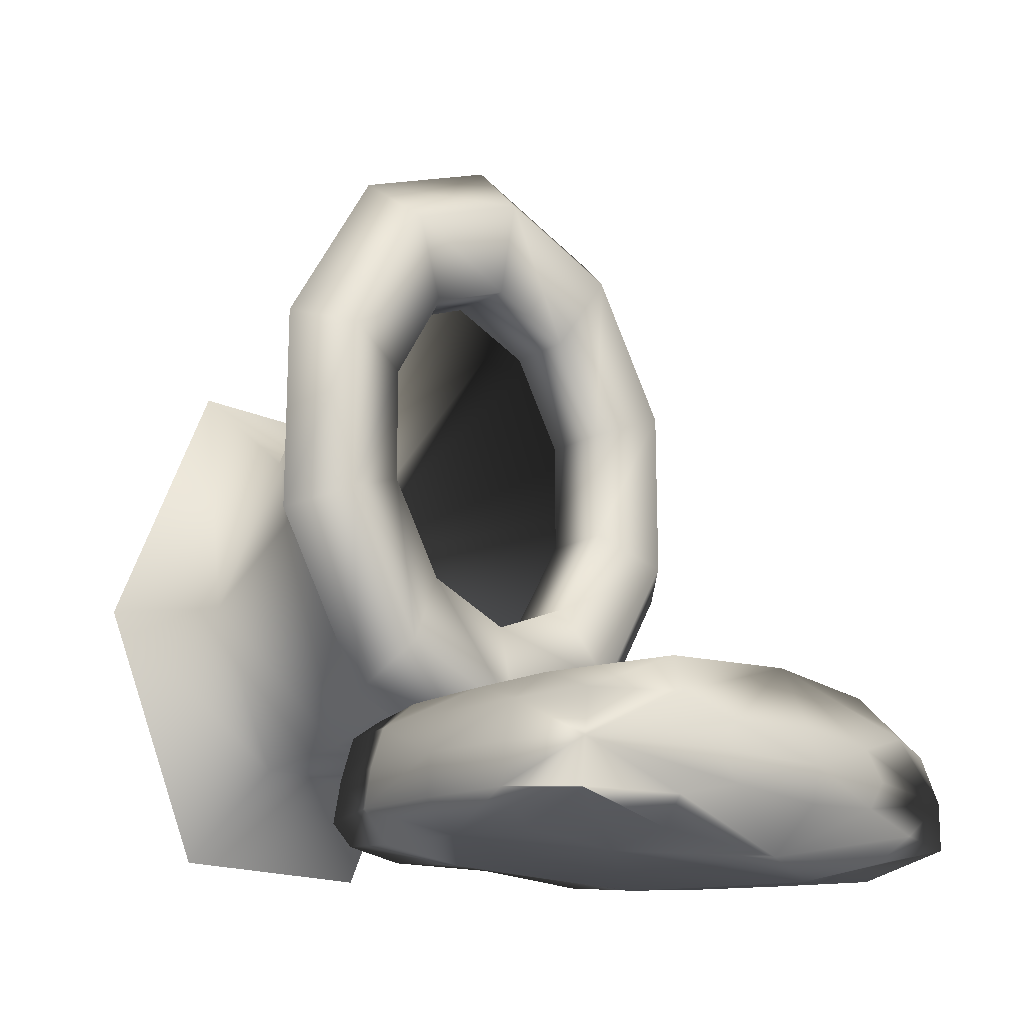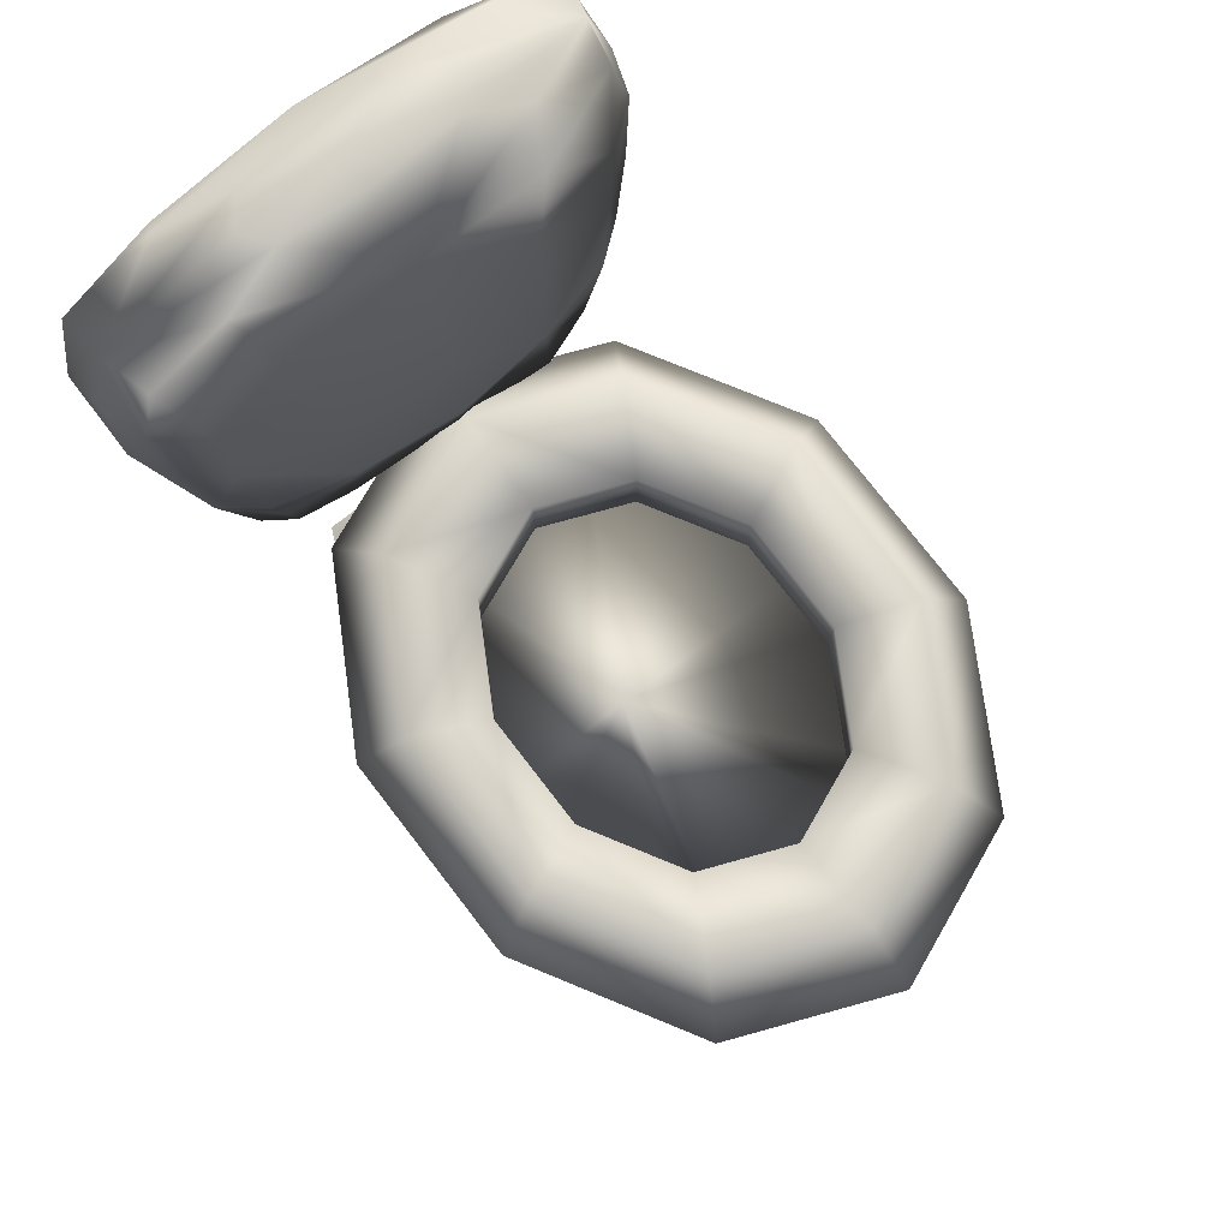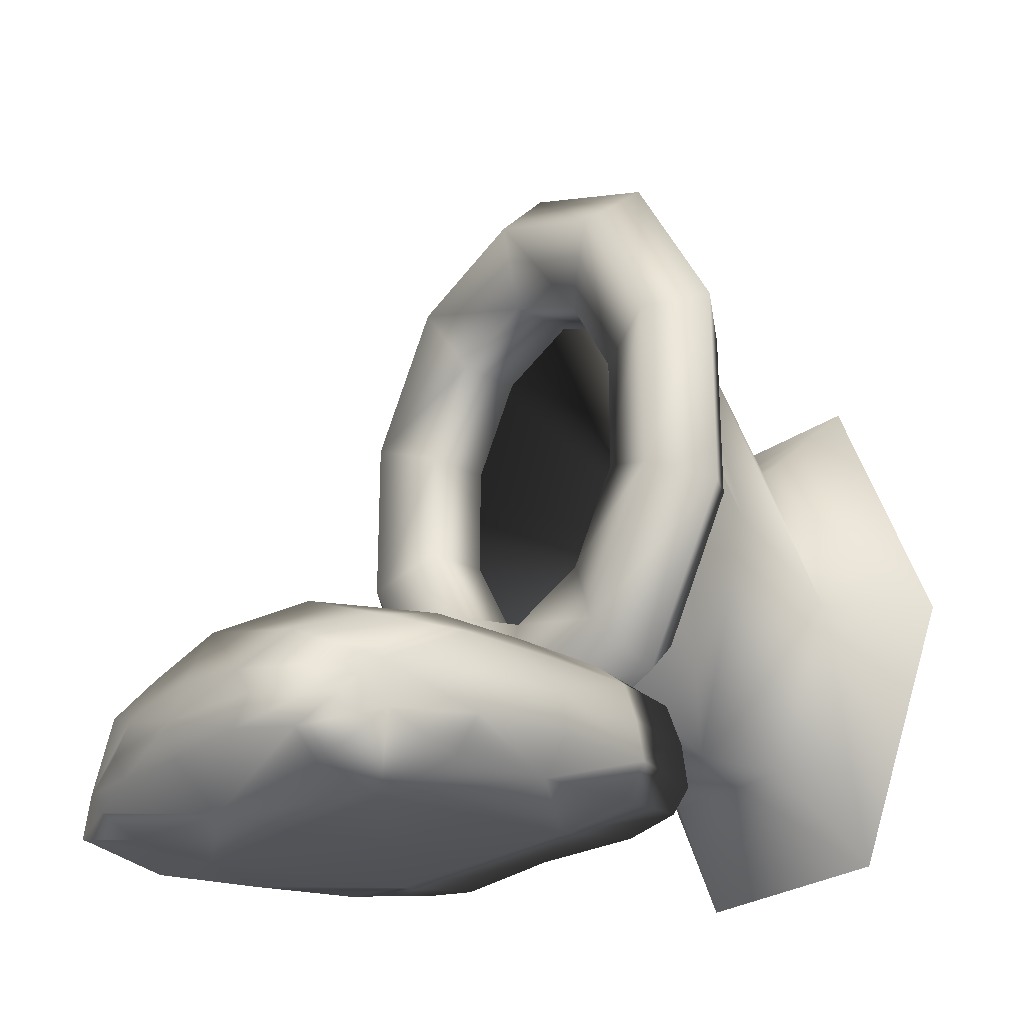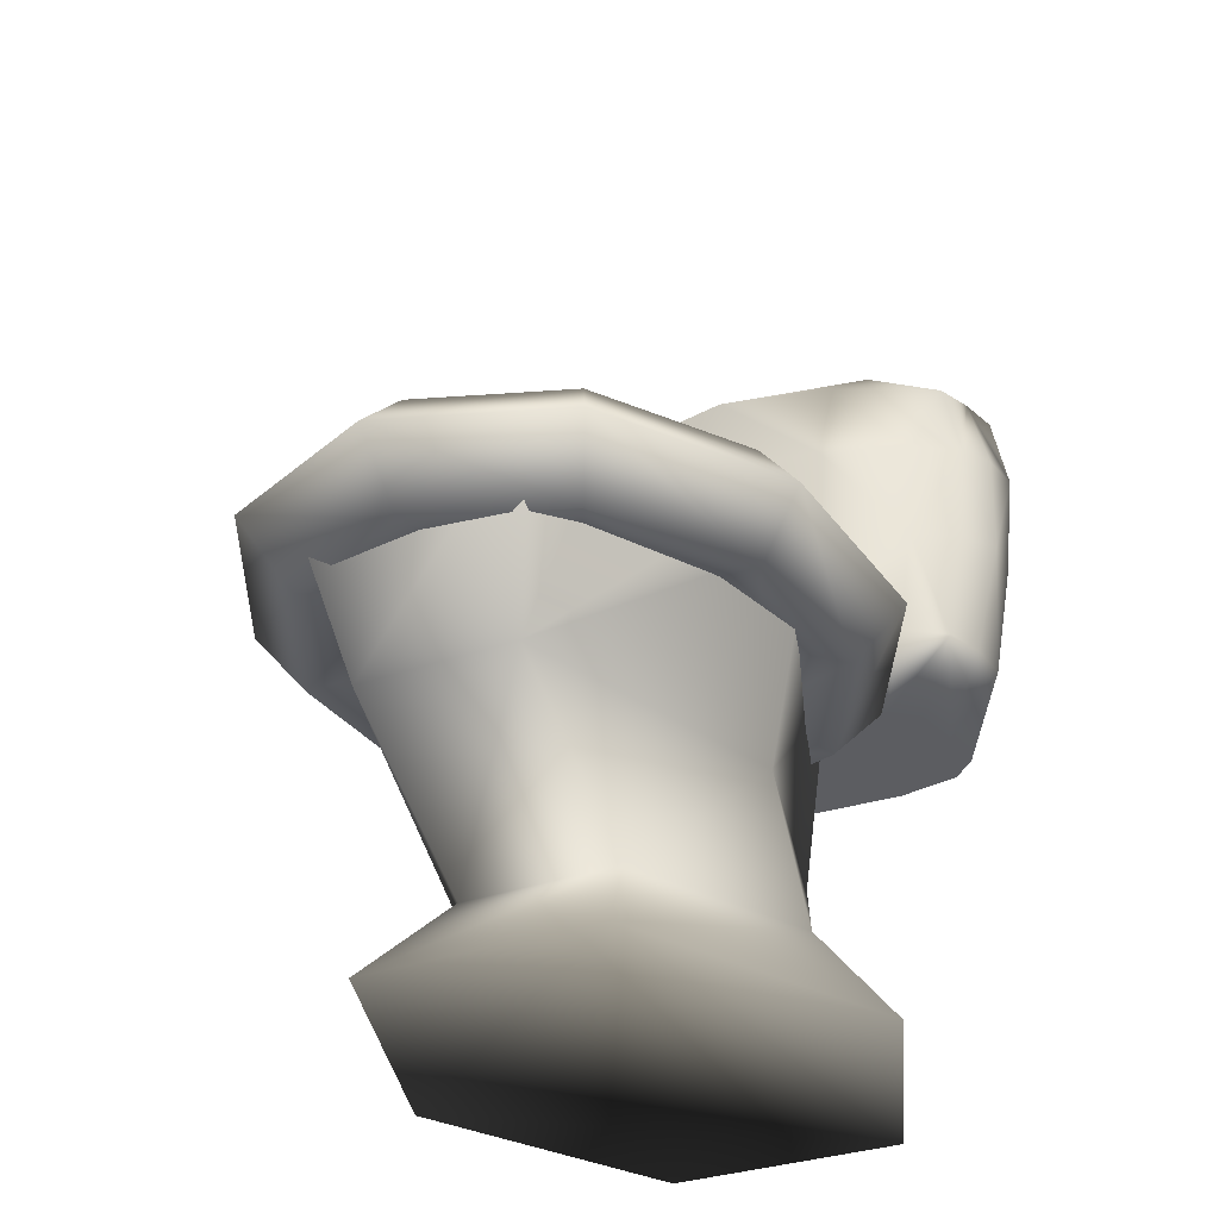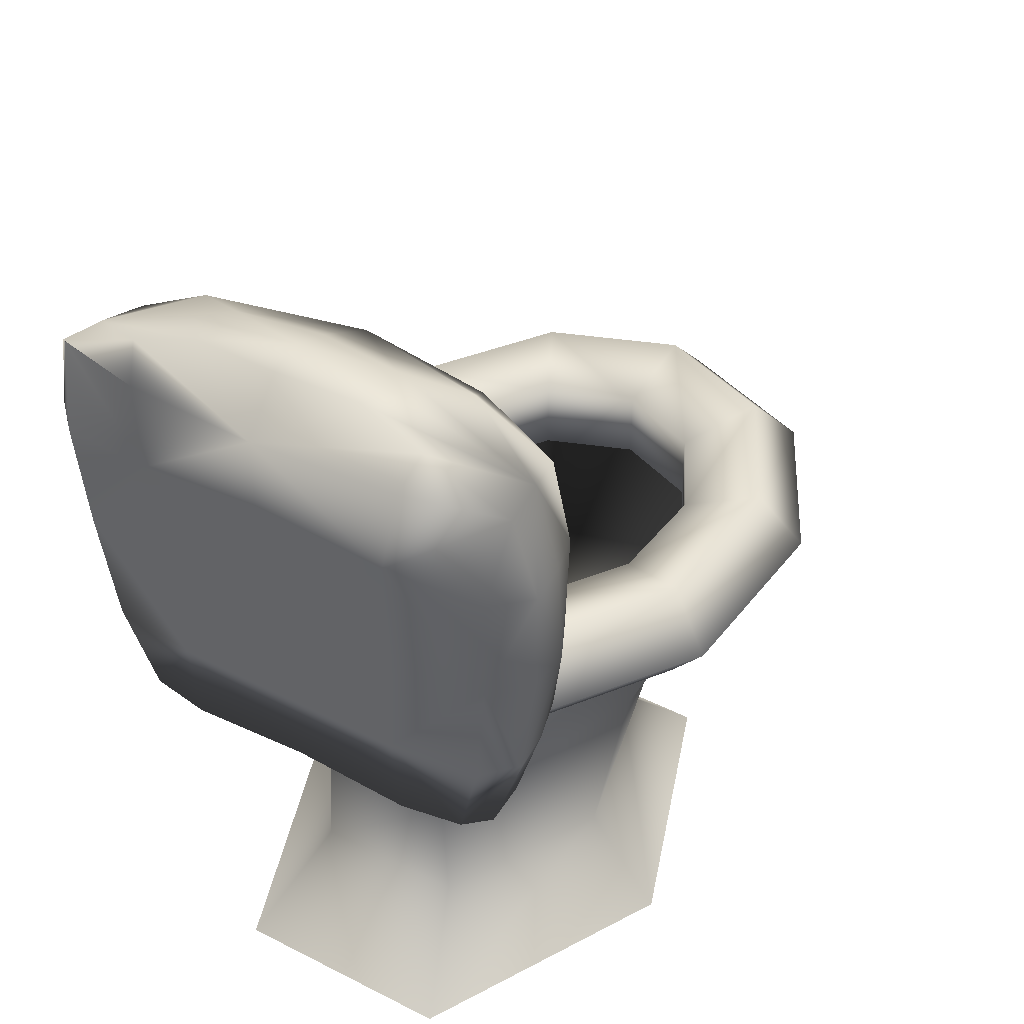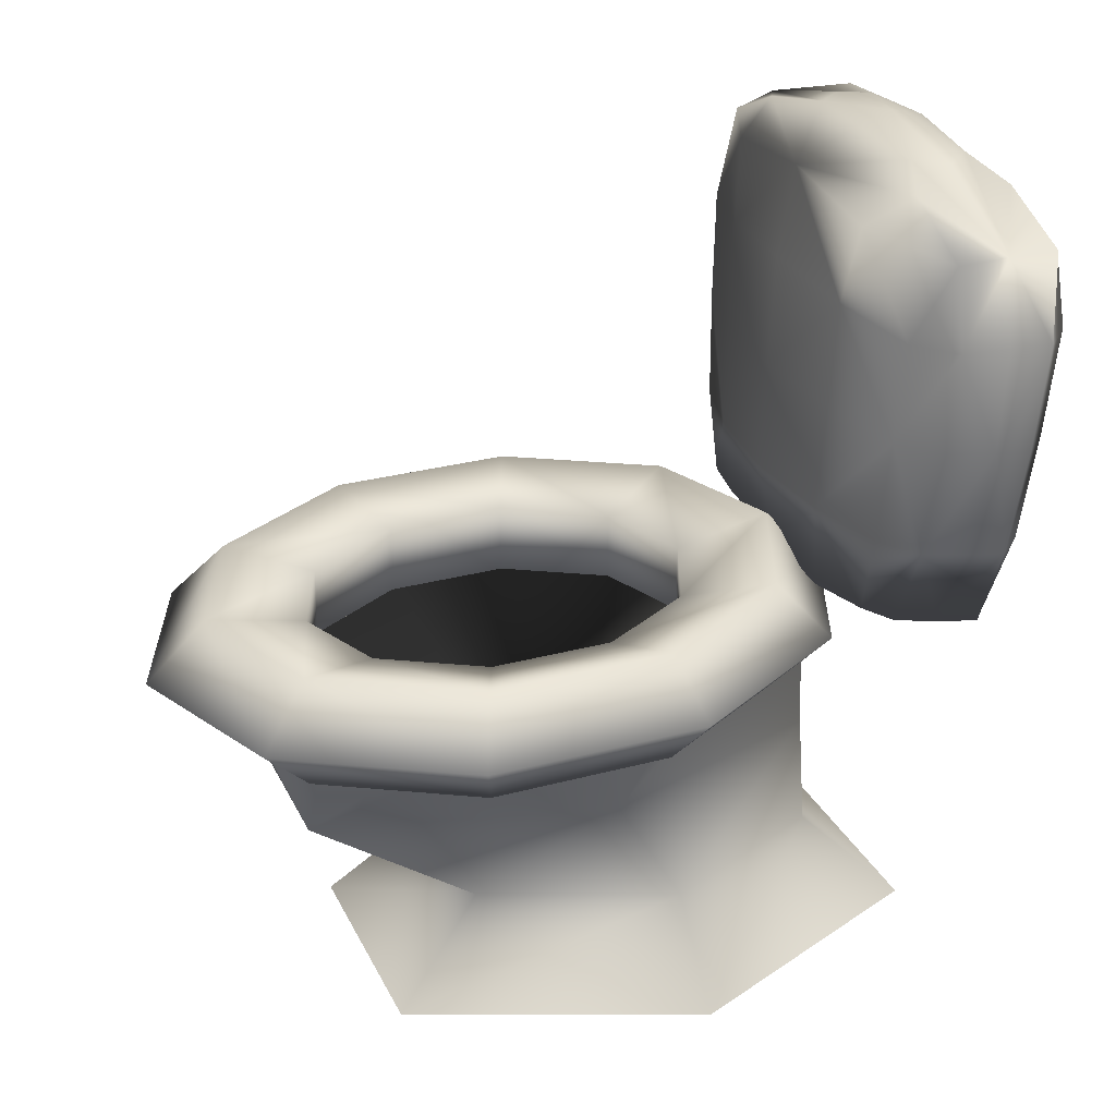
<metadata>
{"format":"obj","ext":"obj","renderer":"f3d","projection":"perspective","resolution":1024,"background":"white","views":[{"elev":-18.1,"azim":137.9,"up":"+Z"},{"elev":76.1,"azim":-37.7,"up":"+Y"},{"elev":-25.6,"azim":-131.0,"up":"+Z"},{"elev":-30.5,"azim":28.4,"up":"+Y"},{"elev":38.5,"azim":-147.0,"up":"+Y"},{"elev":28.5,"azim":68.0,"up":"+Y"}]}
</metadata>
<code>
g
v  -0.2025 0.005407 -0.06106
v  -0.101 0.005407 0.1888
v  0.1021 0.005407 0.1888
v  0.2037 0.005407 -0.06106
v  0.1021 0.005407 -0.2984
v  -0.101 0.005407 -0.2965
v  -0.1345 0.08797 -0.06106
v  -0.06697 0.08797 0.1052
v  0.06814 0.08797 0.1052
v  0.1357 0.08797 -0.06106
v  0.06814 0.08797 -0.2148
v  -0.06697 0.08797 -0.2128
v  -0.1345 0.1941 -0.001229
v  -0.06697 0.1941 0.2531
v  0.06814 0.1941 0.2531
v  0.1357 0.1941 -0.001229
v  0.06814 0.1941 -0.2068
v  -0.06697 0.1941 -0.2193
v  -0.1988 0.3398 0.06047
v  -0.0991 0.3398 0.3058
v  0.1003 0.3398 0.3058
v  0.2 0.3398 0.06047
v  0.1003 0.3398 -0.1848
v  -0.0991 0.3398 -0.1848
v  -0.1648 0.3308 -0.331
v  0.1556 0.331 -0.3311
v  0.1394 0.345 -0.2212
v  -0.1472 0.3451 -0.2205
v  -0.1818 0.6041 -0.2283
v  0.174 0.6012 -0.2283
v  0.2066 0.6773 -0.3368
v  -0.001682 0.3303 -0.3347
v  0.1729 0.3379 -0.2761
v  -0.001676 0.3468 -0.2073
v  -0.184 0.3379 -0.276
v  -0.214 0.6834 -0.2965
v  -0.00167 0.6947 -0.2131
v  0.2035 0.6758 -0.2962
v  -0.001678 0.6801 -0.366
v  -0.1764 0.5136 -0.224
v  0.1687 0.5129 -0.2241
v  -0.201 0.5082 -0.3485
v  0.1915 0.5081 -0.3487
v  -0.001676 0.5182 -0.1946
v  -0.2322 0.5172 -0.2866
v  -0.001684 0.5081 -0.3575
v  0.2236 0.5172 -0.2868
v  -0.00153 0.7309 -0.2994
v  -0.1489 0.3398 0.1831
v  0.1501 0.3398 0.1831
v  -0.124 0.3398 0.2444
v  0.1252 0.3398 0.2444
v  0.175 0.3398 0.1218
v  -0.1739 0.3398 0.1218
v  0.003858 0.3265 0.366
v  0.003858 0.376 0.3133
v  0.003858 0.3571 0.228
v  0.003858 0.296 0.228
v  0.003858 0.2771 0.3133
v  -0.1395 0.3265 0.3072
v  -0.115 0.376 0.2646
v  -0.0752 0.3571 0.1956
v  -0.0752 0.296 0.1956
v  -0.115 0.2771 0.2646
v  -0.2281 0.3265 0.1534
v  -0.1884 0.376 0.1371
v  -0.1241 0.3571 0.1107
v  -0.1241 0.296 0.1107
v  -0.1884 0.2771 0.1371
v  -0.2281 0.3265 -0.03674
v  -0.1884 0.376 -0.02045
v  -0.1241 0.3571 0.005908
v  -0.1241 0.296 0.005908
v  -0.1884 0.2771 -0.02045
v  -0.1395 0.3265 -0.1906
v  -0.115 0.376 -0.1479
v  -0.0752 0.3571 -0.07891
v  -0.0752 0.296 -0.07891
v  -0.115 0.2771 -0.1479
v  0.003859 0.3265 -0.2493
v  0.003858 0.376 -0.1966
v  0.003858 0.3571 -0.1113
v  0.003858 0.296 -0.1113
v  0.003858 0.2771 -0.1862
v  0.1472 0.3265 -0.1906
v  0.1227 0.376 -0.1479
v  0.08292 0.3571 -0.07891
v  0.08292 0.296 -0.07891
v  0.1227 0.2771 -0.1479
v  0.2358 0.3265 -0.03674
v  0.1961 0.376 -0.02045
v  0.1318 0.3571 0.005908
v  0.1318 0.296 0.005908
v  0.1961 0.2771 -0.02045
v  0.2358 0.3265 0.1534
v  0.1961 0.376 0.1371
v  0.1318 0.3571 0.1107
v  0.1318 0.296 0.1107
v  0.1961 0.2771 0.1371
v  0.1472 0.3265 0.3072
v  0.1227 0.376 0.2646
v  0.08292 0.3571 0.1956
v  0.08292 0.296 0.1956
v  0.1227 0.2771 0.2646
v  -0.001679 0.3405 -0.2554
v  0.08005 0.7186 -0.3232
v  -0.1031 0.6106 -0.2085
v  -0.2358 0.6068 -0.3282
v  0.1107 0.6088 -0.3647
v  0.2108 0.6033 -0.2556
v  -0.1057 0.3379 -0.276
v  0.09725 0.3379 -0.2761
v  0.1329 0.706 -0.3363
v  0.1266 0.705 -0.2549
v  -0.1332 0.7079 -0.255
v  -0.1407 0.7074 -0.3364
v  0.08651 0.4204 -0.1997
v  -0.1994 0.4181 -0.2456
v  -0.1099 0.4082 -0.3503
v  0.2057 0.4127 -0.3157
v  -0.09407 0.4204 -0.1996
v  -0.2147 0.4127 -0.3155
v  0.1003 0.4082 -0.3504
v  0.1914 0.4181 -0.2458
v  0.09547 0.6089 -0.2085
v  -0.219 0.606 -0.2556
v  -0.1205 0.6089 -0.3646
v  0.2266 0.6058 -0.3283
v  0.08042 0.7175 -0.274
v  -0.0763 0.7199 -0.3232
v  -0.07593 0.7188 -0.2741
v  0.1014 0.7172 -0.2986
v  -0.00162 0.7231 -0.3296
v  -0.1154 0.6811 -0.2179
v  -0.1001 0.5163 -0.2041
v  -0.001676 0.6157 -0.1992
v  -0.2189 0.6792 -0.336
v  -0.2072 0.605 -0.3552
v  -0.2289 0.5112 -0.3219
v  -0.2315 0.6089 -0.292
v  0.1217 0.6784 -0.357
v  0.1974 0.6047 -0.3554
v  0.1073 0.5083 -0.3575
v  -0.001685 0.6122 -0.3648
v  0.1949 0.671 -0.2561
v  0.2044 0.5135 -0.2509
v  0.2227 0.607 -0.2921
v  -0.09757 0.3461 -0.2124
v  -0.1722 0.3427 -0.2387
v  0.1642 0.3427 -0.2389
v  0.08994 0.3475 -0.202
v  0.1019 0.3297 -0.3392
v  0.1764 0.3331 -0.3134
v  -0.1854 0.3331 -0.3132
v  -0.1112 0.3298 -0.3391
v  0.2094 0.6777 -0.3361
v  0.1076 0.678 -0.2179
v  -0.2032 0.6753 -0.2562
v  -0.1315 0.6788 -0.3569
v  -0.001676 0.4217 -0.19
v  0.1579 0.4188 -0.2195
v  0.09254 0.5158 -0.2042
v  -0.2108 0.4163 -0.2806
v  -0.1656 0.4188 -0.2194
v  -0.2125 0.5142 -0.2507
v  -0.001683 0.4082 -0.3504
v  -0.1886 0.4094 -0.3416
v  -0.117 0.5083 -0.3574
v  0.2022 0.4163 -0.2808
v  0.1792 0.4094 -0.3418
v  0.2197 0.5109 -0.3221
v  -0.001616 0.7218 -0.2681
v  -0.09403 0.7188 -0.2986
v  0.2066 0.6773 -0.3368
v  0.000586 0.08017 0.009833
g bowl-01
f -175 -174 -168
f -168 -169 -175
f -174 -173 -167
f -167 -168 -174
f -173 -172 -166
f -166 -167 -173
f -172 -171 -165
f -165 -166 -172
f -171 -170 -164
f -164 -165 -171
f -170 -175 -169
f -169 -164 -170
f -169 -168 -162
f -162 -163 -169
f -168 -167 -161
f -161 -162 -168
f -167 -166 -160
f -160 -161 -167
f -166 -165 -159
f -159 -160 -166
f -165 -164 -158
f -158 -159 -165
f -164 -169 -163
f -163 -158 -164
f -122 -157 -163
f -127 -122 -163
f -125 -127 -163
f -156 -125 -163
f -156 -163 -162
f -162 -161 -155
f -155 -156 -162
f -124 -155 -161
f -126 -124 -161
f -123 -126 -161
f -154 -123 -161
f -154 -161 -160
f -160 -159 -153
f -153 -154 -160
f -159 -158 -152
f -152 -153 -159
f -158 -163 -157
f -157 -152 -158
f -175 -170 -171
f -171 -172 -173
f -175 -171 -173
f -175 -173 -174
f -121 -120 -115
f -115 -116 -121
f -120 -119 -114
f -114 -115 -120
f -119 -118 -113
f -113 -114 -119
f -118 -117 -112
f -112 -113 -118
f -117 -121 -116
f -116 -112 -117
f -116 -115 -110
f -110 -111 -116
f -115 -114 -109
f -109 -110 -115
f -114 -113 -108
f -108 -109 -114
f -113 -112 -107
f -107 -108 -113
f -112 -116 -111
f -111 -107 -112
f -111 -110 -105
f -105 -106 -111
f -110 -109 -104
f -104 -105 -110
f -109 -108 -103
f -103 -104 -109
f -108 -107 -102
f -102 -103 -108
f -107 -111 -106
f -106 -102 -107
f -106 -105 -100
f -100 -101 -106
f -105 -104 -99
f -99 -100 -105
f -104 -103 -98
f -98 -99 -104
f -103 -102 -97
f -97 -98 -103
f -102 -106 -101
f -101 -97 -102
f -101 -100 -95
f -95 -96 -101
f -100 -99 -94
f -94 -95 -100
f -99 -98 -93
f -93 -94 -99
f -98 -97 -92
f -92 -93 -98
f -97 -101 -96
f -96 -92 -97
f -96 -95 -90
f -90 -91 -96
f -95 -94 -89
f -89 -90 -95
f -94 -93 -88
f -88 -89 -94
f -93 -92 -87
f -87 -88 -93
f -92 -96 -91
f -91 -87 -92
f -91 -90 -85
f -85 -86 -91
f -90 -89 -84
f -84 -85 -90
f -89 -88 -83
f -83 -84 -89
f -88 -87 -82
f -82 -83 -88
f -87 -91 -86
f -86 -82 -87
f -86 -85 -80
f -80 -81 -86
f -85 -84 -79
f -79 -80 -85
f -84 -83 -78
f -78 -79 -84
f -83 -82 -77
f -77 -78 -83
f -82 -86 -81
f -81 -77 -82
f -81 -80 -75
f -75 -76 -81
f -80 -79 -74
f -74 -75 -80
f -79 -78 -73
f -73 -74 -79
f -78 -77 -72
f -72 -73 -78
f -77 -81 -76
f -76 -72 -77
f -76 -75 -120
f -120 -121 -76
f -75 -74 -119
f -119 -120 -75
f -74 -73 -118
f -118 -119 -74
f -73 -72 -117
f -117 -118 -73
f -72 -76 -121
f -121 -117 -72
f -142 -65 -71
f -71 -64 -142
f -144 -64 -71
f -71 -65 -144
f -128 -44 -70
f -43 -128 -70
f -138 -63 -70
f -70 -44 -138
f -137 -43 -70
f -70 -63 -137
f -139 -42 -69
f -69 -40 -139
f -147 -69 -42
f -136 -41 -69
f -69 -147 -136
f -132 -40 -69
f -41 -132 -69
f -140 -39 -68
f -68 -36 -140
f -38 -68 -39
f -134 -37 -68
f -68 -38 -134
f -131 -36 -68
f -37 -131 -68
f -137 -35 -67
f -67 -32 -137
f -145 -34 -67
f -67 -35 -145
f -133 -33 -67
f -67 -34 -133
f -130 -32 -67
f -33 -130 -67
f -138 -31 -66
f -66 -29 -138
f -146 -66 -31
f -135 -30 -66
f -66 -146 -135
f -129 -29 -66
f -30 -129 -66
f -142 -28 -65
f -148 -27 -65
f -65 -28 -148
f -141 -65 -27
f -143 -26 -64
f -149 -25 -64
f -64 -26 -149
f -142 -64 -25
f -144 -24 -64
f -150 -23 -64
f -64 -24 -150
f -143 -64 -23
f -141 -22 -65
f -151 -21 -65
f -65 -22 -151
f -144 -65 -21
f -138 -20 -63
f -2 -20 -145
f -145 -35 -2
f -137 -63 -35
f -139 -19 -62
f -31 -62 -19
f -138 -62 -31
f -140 -18 -61
f -42 -61 -18
f -139 -61 -42
f -137 -17 -60
f -140 -60 -39
f -132 -16 -59
f -14 -132 -59
f -142 -25 -59
f -59 -16 -142
f -149 -15 -59
f -59 -25 -149
f -135 -14 -59
f -59 -15 -135
f -131 -13 -58
f -11 -131 -58
f -141 -27 -58
f -58 -13 -141
f -148 -12 -58
f -58 -27 -148
f -136 -11 -58
f -58 -12 -136
f -130 -10 -57
f -8 -130 -57
f -144 -21 -57
f -57 -10 -144
f -151 -9 -57
f -57 -21 -151
f -134 -8 -57
f -57 -9 -134
f -129 -7 -56
f -5 -129 -56
f -143 -23 -56
f -56 -7 -143
f -150 -6 -56
f -56 -23 -150
f -133 -5 -56
f -56 -6 -133
f -132 -41 -55
f -16 -132 -55
f -136 -12 -55
f -55 -41 -136
f -148 -28 -55
f -55 -12 -148
f -142 -16 -55
f -55 -28 -142
f -131 -37 -54
f -13 -131 -54
f -134 -9 -54
f -54 -37 -134
f -151 -22 -54
f -54 -9 -151
f -141 -13 -54
f -54 -22 -141
f -130 -33 -53
f -10 -130 -53
f -133 -6 -53
f -53 -33 -133
f -150 -24 -53
f -53 -6 -150
f -144 -10 -53
f -53 -24 -144
f -129 -30 -52
f -7 -129 -52
f -135 -15 -52
f -52 -30 -135
f -149 -26 -52
f -52 -15 -149
f -143 -7 -52
f -52 -26 -143
f -139 -40 -51
f -51 -19 -139
f -132 -14 -51
f -40 -132 -51
f -135 -146 -51
f -51 -14 -135
f -146 -19 -51
f -140 -36 -50
f -50 -18 -140
f -131 -11 -50
f -36 -131 -50
f -136 -147 -50
f -50 -11 -136
f -147 -18 -50
f -137 -32 -49
f -49 -17 -137
f -130 -8 -49
f -32 -130 -49
f -134 -38 -49
f -49 -8 -134
f -39 -17 -49
f -49 -38 -39
f -138 -29 -48
f -48 -20 -138
f -129 -5 -48
f -29 -129 -48
f -133 -34 -48
f -48 -5 -133
f -145 -20 -48
f -48 -34 -145
f -139 -62 -47
f -47 -4 -139
f -138 -44 -47
f -47 -62 -138
f -128 -4 -47
f -44 -128 -47
f -137 -60 -46
f -46 -43 -137
f -140 -3 -46
f -46 -60 -140
f -128 -43 -46
f -3 -128 -46
f -128 -3 -45
f -4 -128 -45
f -140 -61 -45
f -45 -3 -140
f -139 -4 -45
f -45 -61 -139
f -18 -147 -42
f -39 -60 -17
f -35 -63 -20
f -20 -2 -35
f -19 -146 -31
f -125 -156 -1
f -127 -125 -1
f -122 -127 -1
f -157 -122 -1
f -156 -155 -1
f -123 -154 -1
f -126 -123 -1
f -124 -126 -1
f -155 -124 -1
f -154 -153 -1
f -153 -152 -1
f -152 -157 -1
g

</code>
